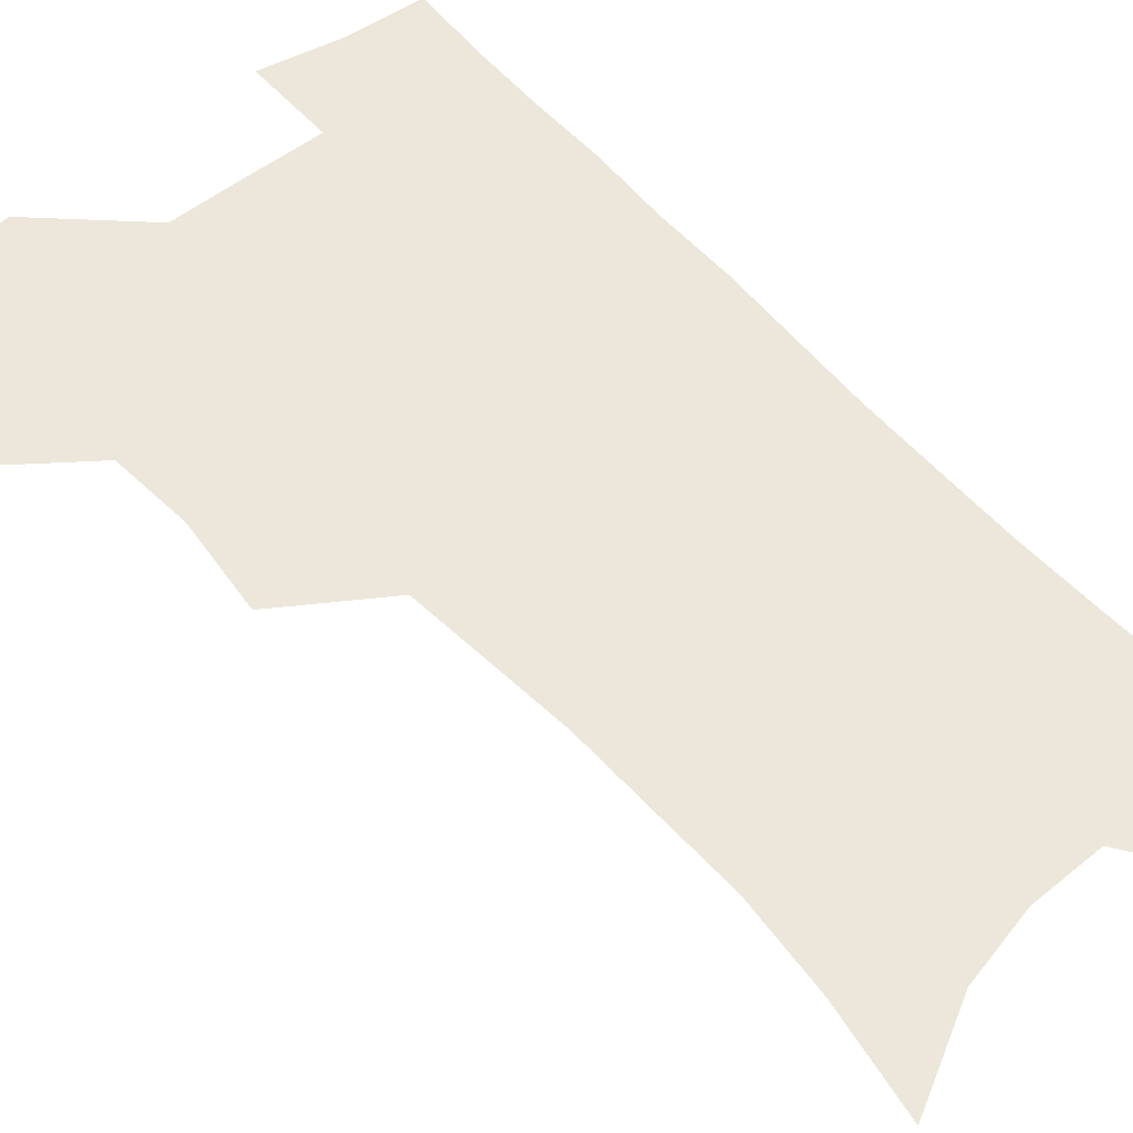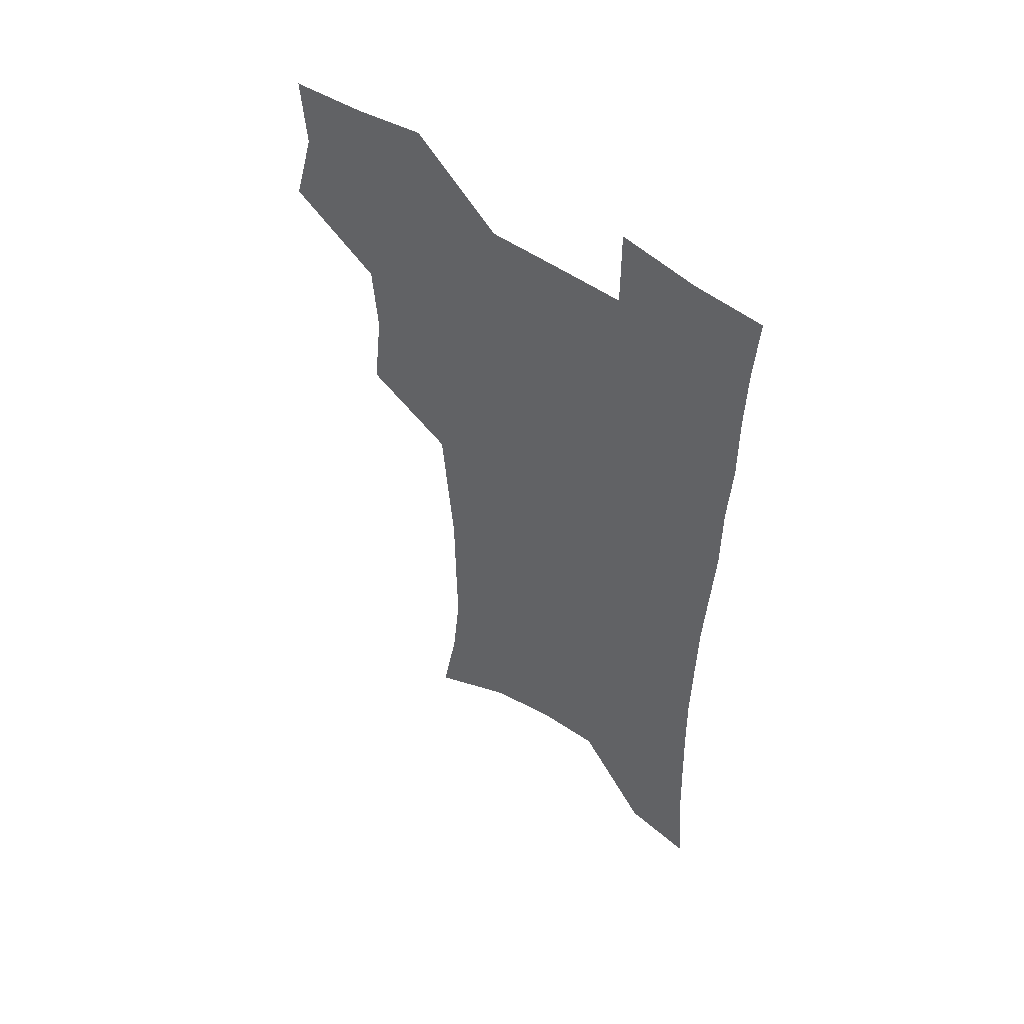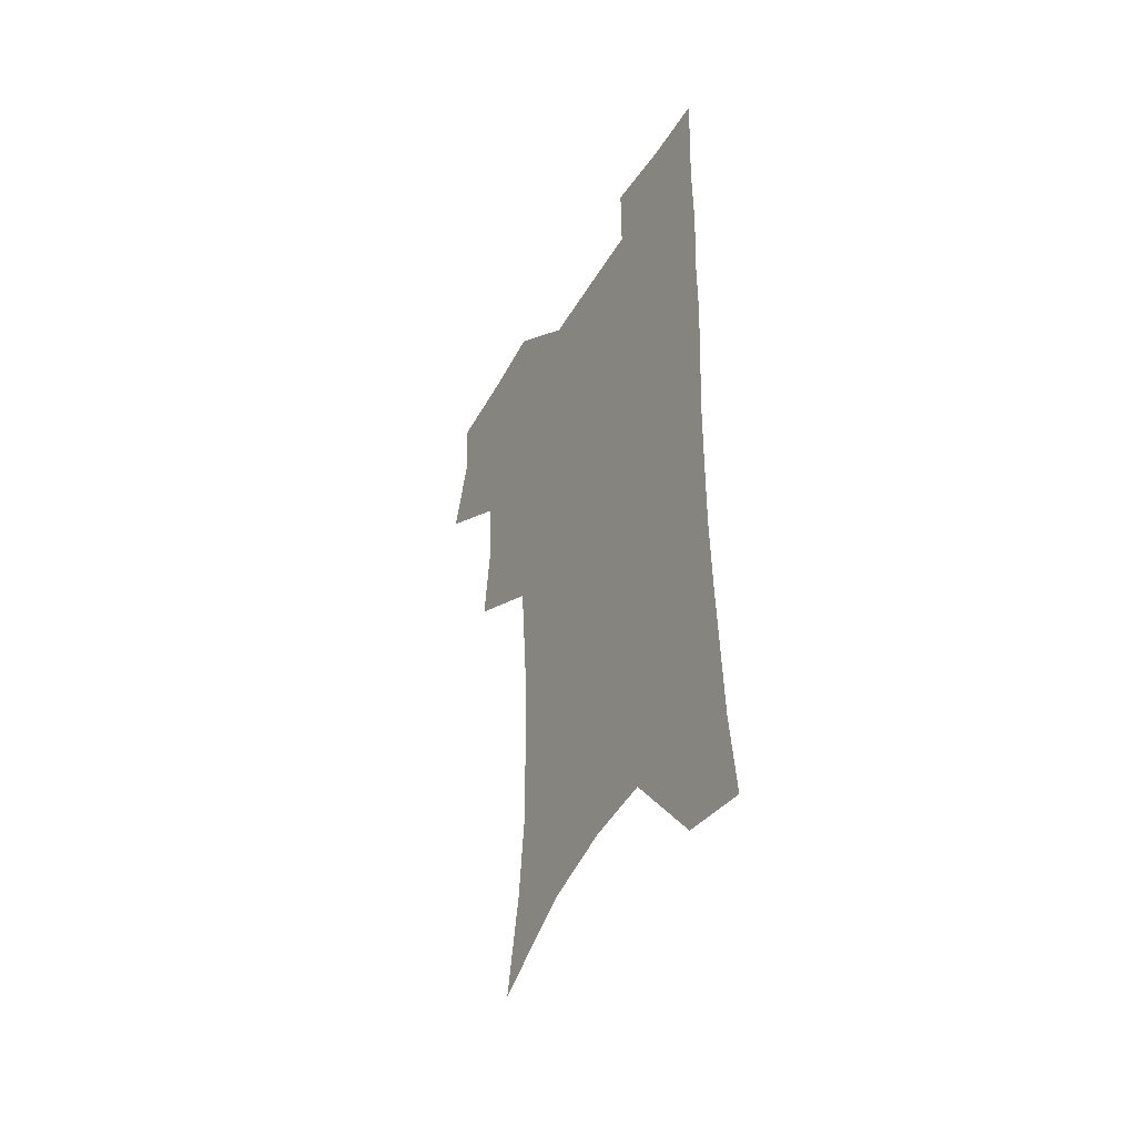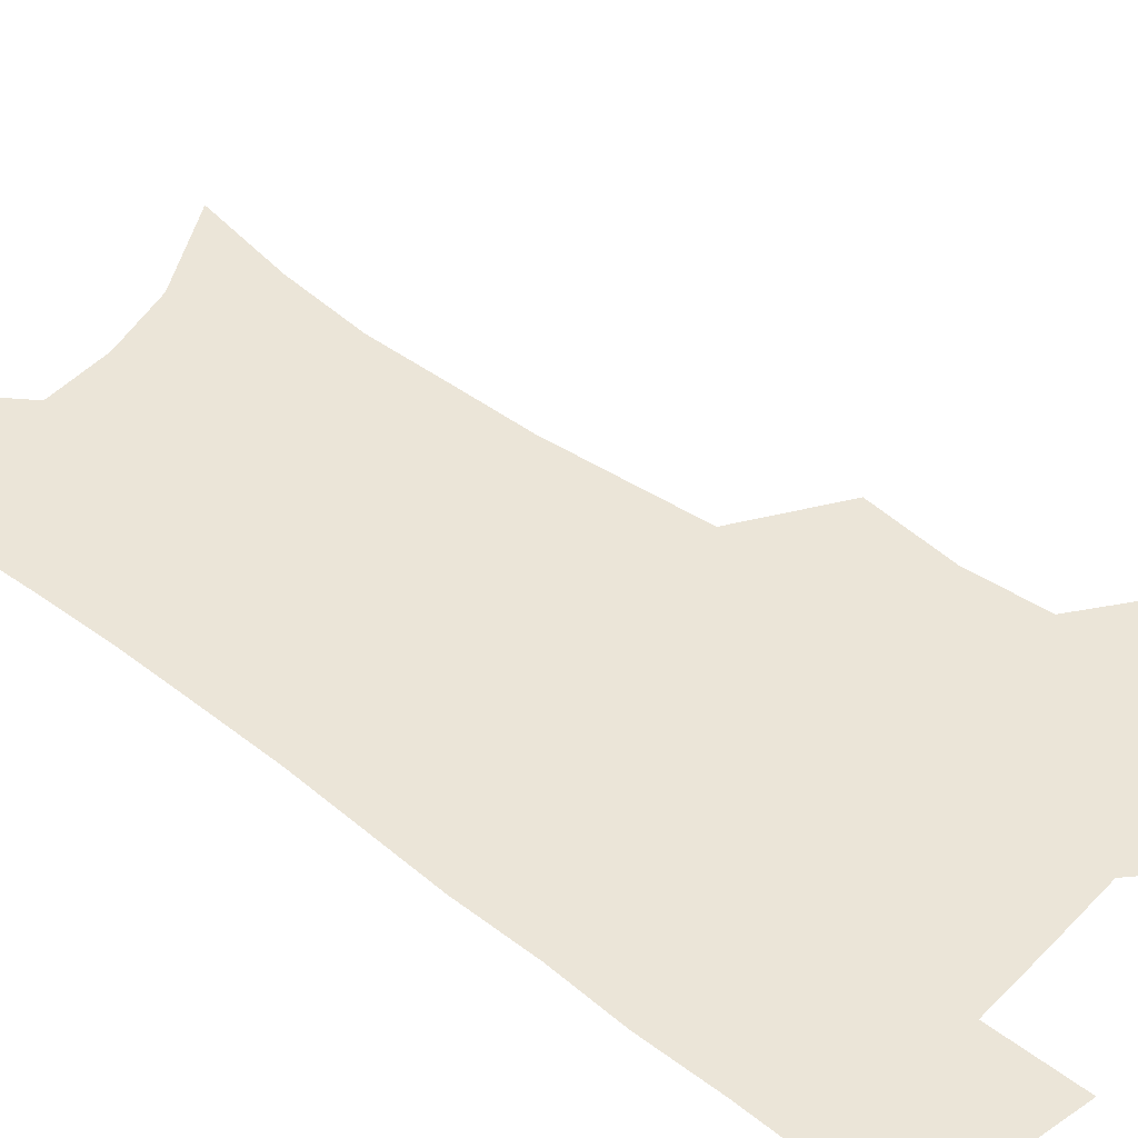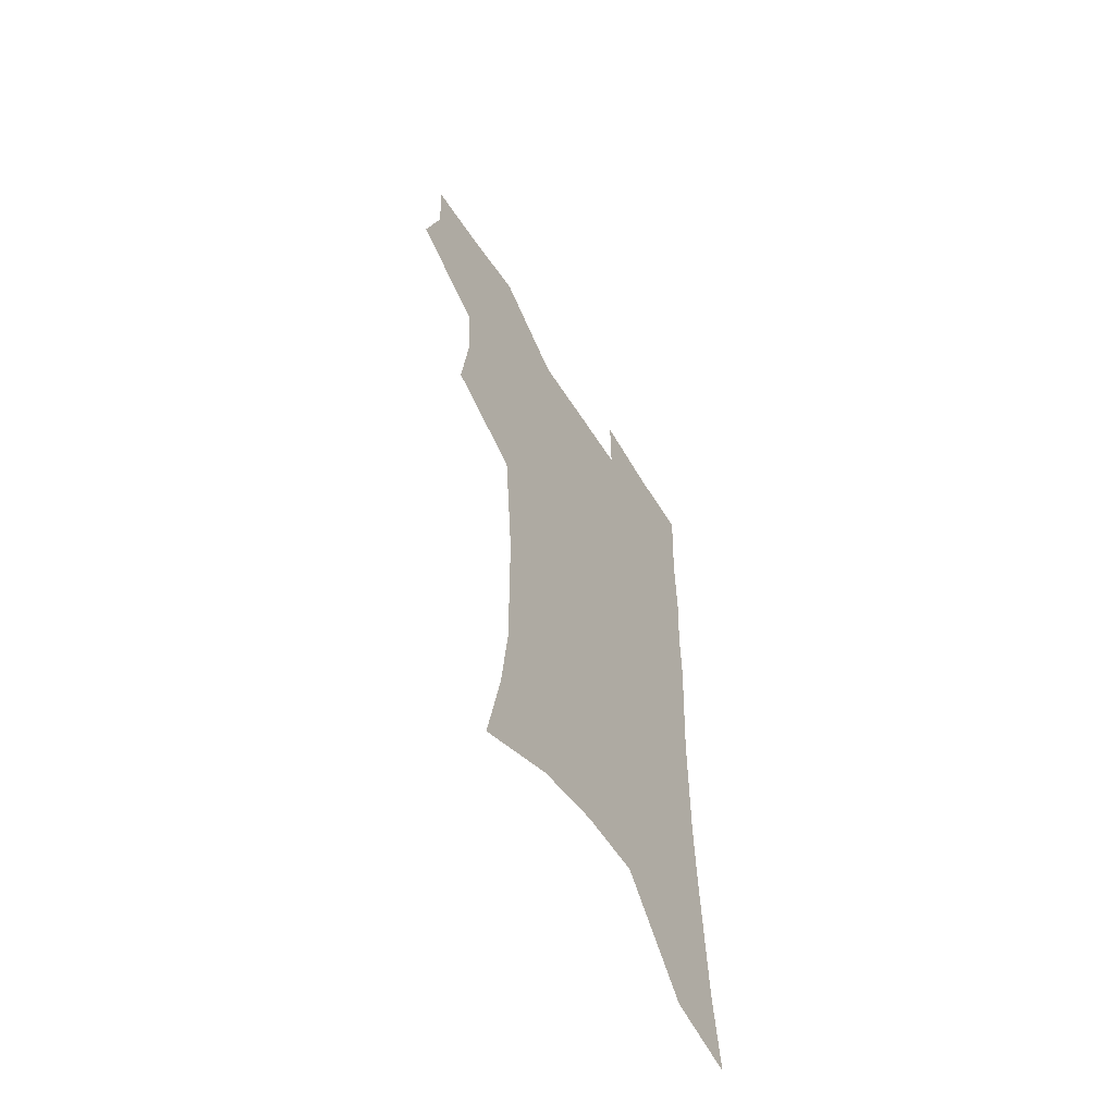
<metadata>
{"format":"obj","ext":"obj","renderer":"f3d","projection":"perspective","resolution":1024,"background":"white","views":[{"elev":53.1,"azim":-40.0,"up":"+Z"},{"elev":54.0,"azim":36.2,"up":"+Y"},{"elev":-48.0,"azim":60.5,"up":"+Y"},{"elev":45.9,"azim":131.0,"up":"+Z"},{"elev":-61.0,"azim":-57.4,"up":"+Y"}]}
</metadata>
<code>
v 474.8 503.7 0
v 483.4 536 0
v 481.3 565.1 0
v 508.8 411.3 0
v 512.7 446.8 0
v 510.5 476.9 0
v 517 509.6 0
v 514.5 538 0
v 511.1 567.6 0
v 539.4 185.4 0
v 546.4 225.6 0
v 549.8 261.4 0
v 549.4 292.7 0
v 549.1 326.3 0
v 546.7 357.1 0
v 544.2 388.2 0
v 545.7 422.5 0
v 544.8 452.1 0
v 545.9 482.3 0
v 546.1 511 0
v 544.1 539.8 0
v 539.7 572.1 0
v 575.1 205.1 0
v 577.5 240.1 0
v 577.8 272.2 0
v 576.9 302.6 0
v 576.8 335.5 0
v 576.1 366.8 0
v 575.3 397.1 0
v 574.4 426.1 0
v 574.4 455.1 0
v 575 483.7 0
v 576.1 511.8 0
v 574.3 540 0
v 603.3 211.8 0
v 603.5 244.2 0
v 603.7 277.9 0
v 603.3 309 0
v 602.8 339.2 0
v 602.5 369.3 0
v 602.5 400.3 0
v 602.8 429.7 0
v 603.1 457.6 0
v 603.1 484.6 0
v 603.4 512.3 0
v 603 540.1 0
v 630.2 212.5 0
v 629.1 247.7 0
v 628.7 279.5 0
v 628.4 310 0
v 628.2 340.5 0
v 628.8 367.7 0
v 628.6 400.5 0
v 629.2 428.8 0
v 629.5 457.4 0
v 630.6 484.1 0
v 631 512.3 0
v 631.3 540 0
v 631.3 573.8 0
v 660.3 169.9 0
v 656.7 208.5 0
v 655.1 243.2 0
v 654 275.9 0
v 654.3 305.8 0
v 653.6 337.9 0
v 654.9 366.3 0
v 656.6 394.9 0
v 656.1 426.3 0
v 657.5 454.5 0
v 658.5 482.8 0
v 658.5 511.5 0
v 659.6 539.2 0
v 662 567.8 0
v 688.7 162.9 0
v 685.3 199.6 0
v 684.1 232.4 0
v 683 265.1 0
v 682.3 297 0
v 682.7 328 0
v 683.2 358.8 0
v 684.9 388.8 0
v 686.5 419 0
v 686.6 450.3 0
v 688.2 479.3 0
v 688 509.3 0
v 688.7 537.8 0
v 690.5 565.9 0
f 6 7 1
f 1 7 2
f 7 8 2
f 2 8 3
f 8 9 3
f 16 17 4
f 4 17 5
f 17 18 5
f 5 18 6
f 18 19 6
f 6 19 7
f 19 20 7
f 7 20 8
f 20 21 8
f 8 21 9
f 21 22 9
f 10 23 11
f 23 24 11
f 11 24 12
f 24 25 12
f 12 25 13
f 25 26 13
f 13 26 14
f 26 27 14
f 14 27 15
f 27 28 15
f 15 28 16
f 28 29 16
f 16 29 17
f 29 30 17
f 17 30 18
f 30 31 18
f 18 31 19
f 31 32 19
f 19 32 20
f 32 33 20
f 20 33 21
f 33 34 21
f 21 34 22
f 23 35 24
f 35 36 24
f 24 36 25
f 36 37 25
f 25 37 26
f 37 38 26
f 26 38 27
f 38 39 27
f 27 39 28
f 39 40 28
f 28 40 29
f 40 41 29
f 29 41 30
f 41 42 30
f 30 42 31
f 42 43 31
f 31 43 32
f 43 44 32
f 32 44 33
f 44 45 33
f 33 45 34
f 45 46 34
f 35 47 36
f 47 48 36
f 36 48 37
f 48 49 37
f 37 49 38
f 49 50 38
f 38 50 39
f 50 51 39
f 39 51 40
f 51 52 40
f 40 52 41
f 52 53 41
f 41 53 42
f 53 54 42
f 42 54 43
f 54 55 43
f 43 55 44
f 55 56 44
f 44 56 45
f 56 57 45
f 45 57 46
f 57 58 46
f 60 61 47
f 47 61 48
f 61 62 48
f 48 62 49
f 62 63 49
f 49 63 50
f 63 64 50
f 50 64 51
f 64 65 51
f 51 65 52
f 65 66 52
f 52 66 53
f 66 67 53
f 53 67 54
f 67 68 54
f 54 68 55
f 68 69 55
f 55 69 56
f 69 70 56
f 56 70 57
f 70 71 57
f 57 71 58
f 71 72 58
f 58 72 59
f 72 73 59
f 60 74 61
f 74 75 61
f 61 75 62
f 75 76 62
f 62 76 63
f 76 77 63
f 63 77 64
f 77 78 64
f 64 78 65
f 78 79 65
f 65 79 66
f 79 80 66
f 66 80 67
f 80 81 67
f 67 81 68
f 81 82 68
f 68 82 69
f 82 83 69
f 69 83 70
f 83 84 70
f 70 84 71
f 84 85 71
f 71 85 72
f 85 86 72
f 72 86 73
f 86 87 73

</code>
